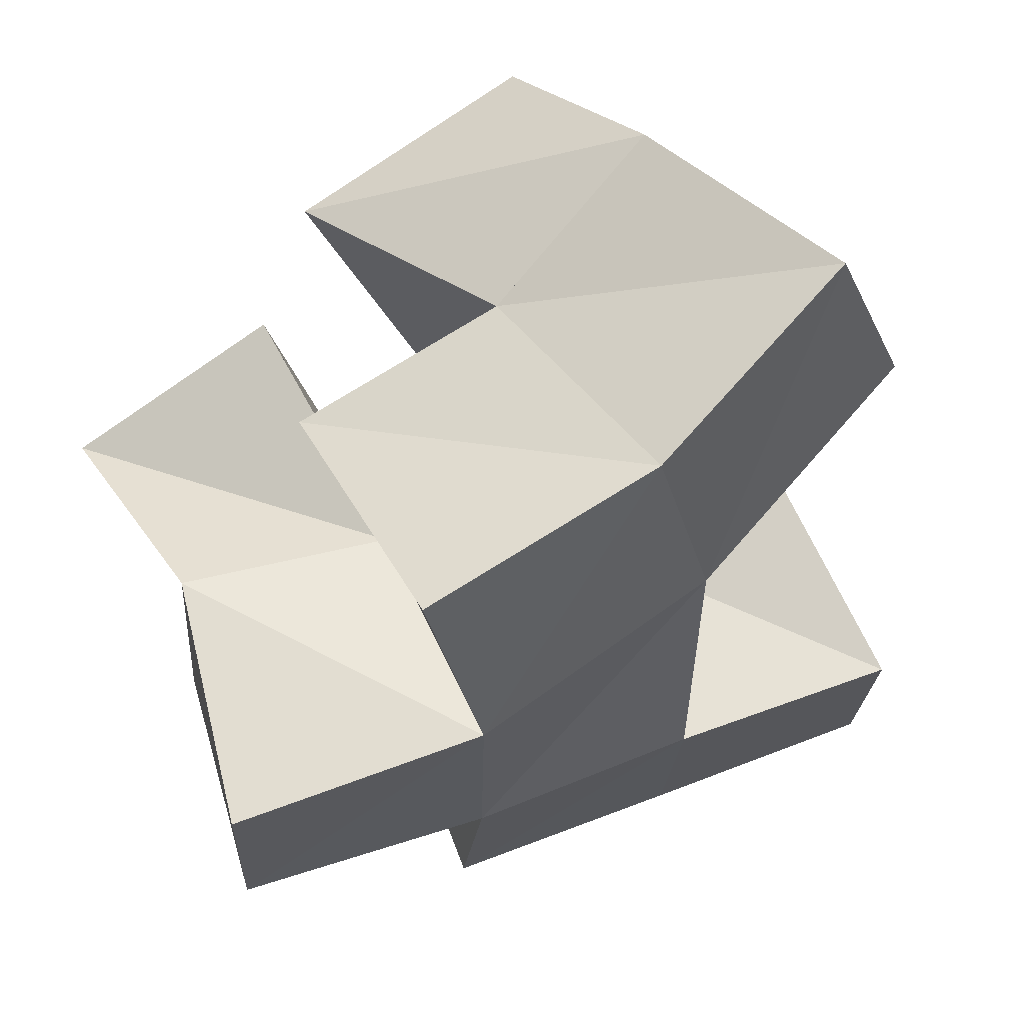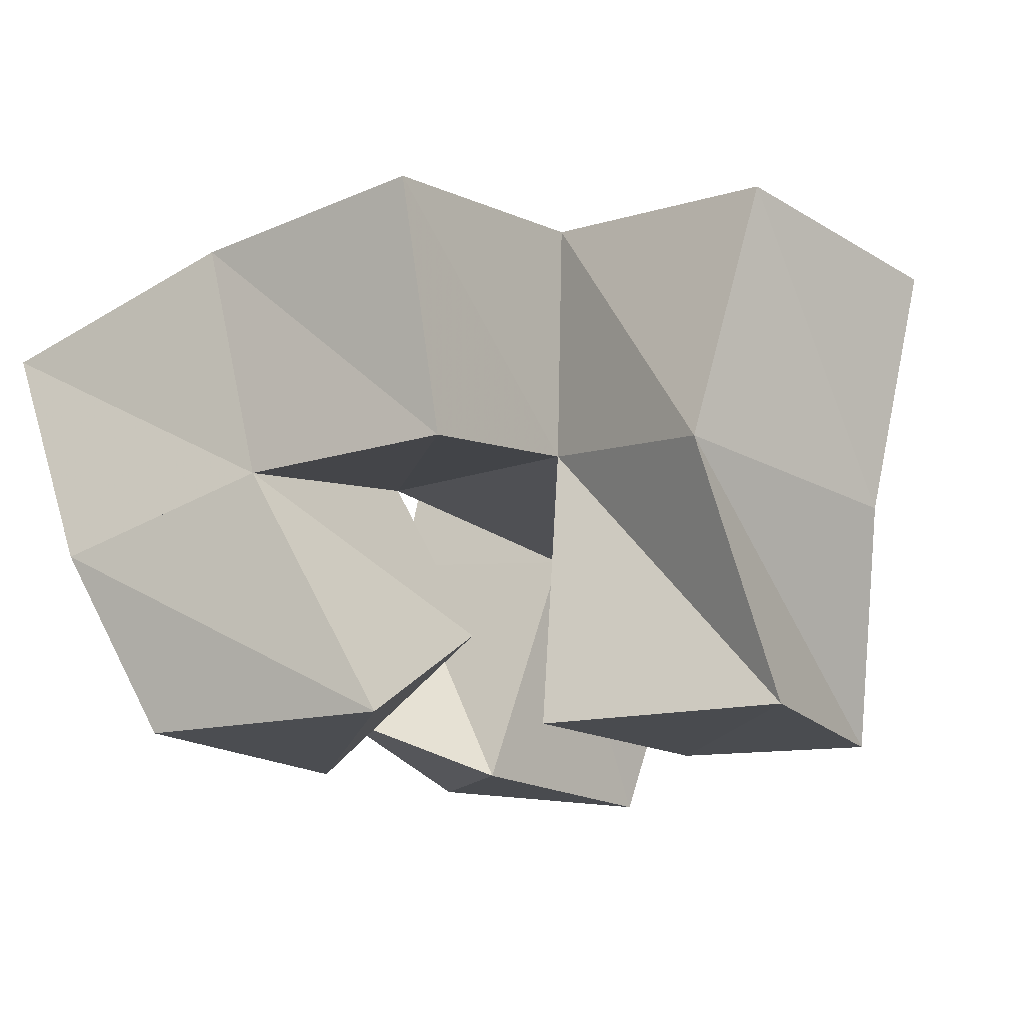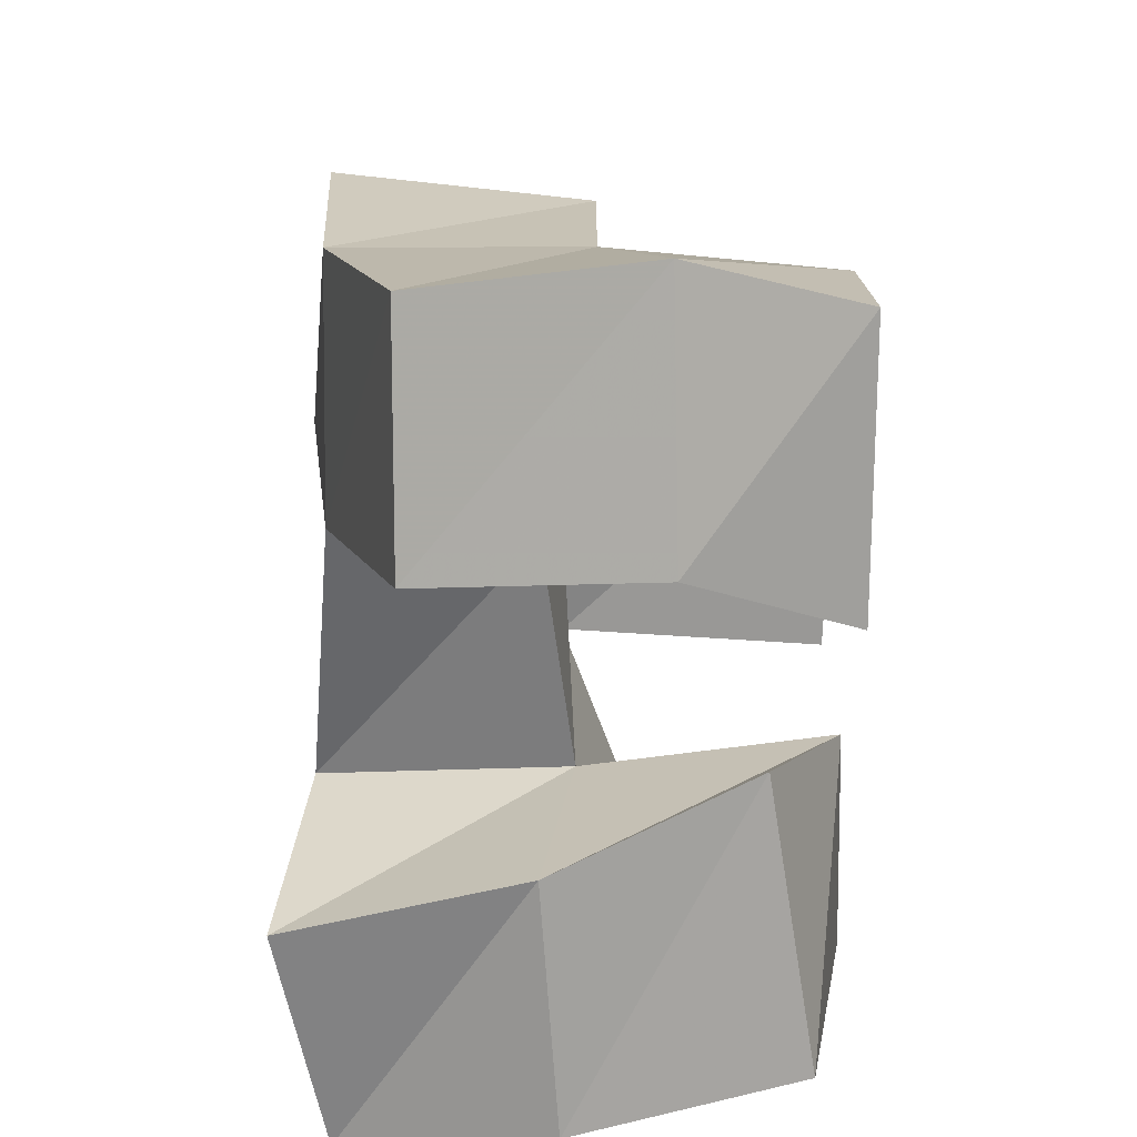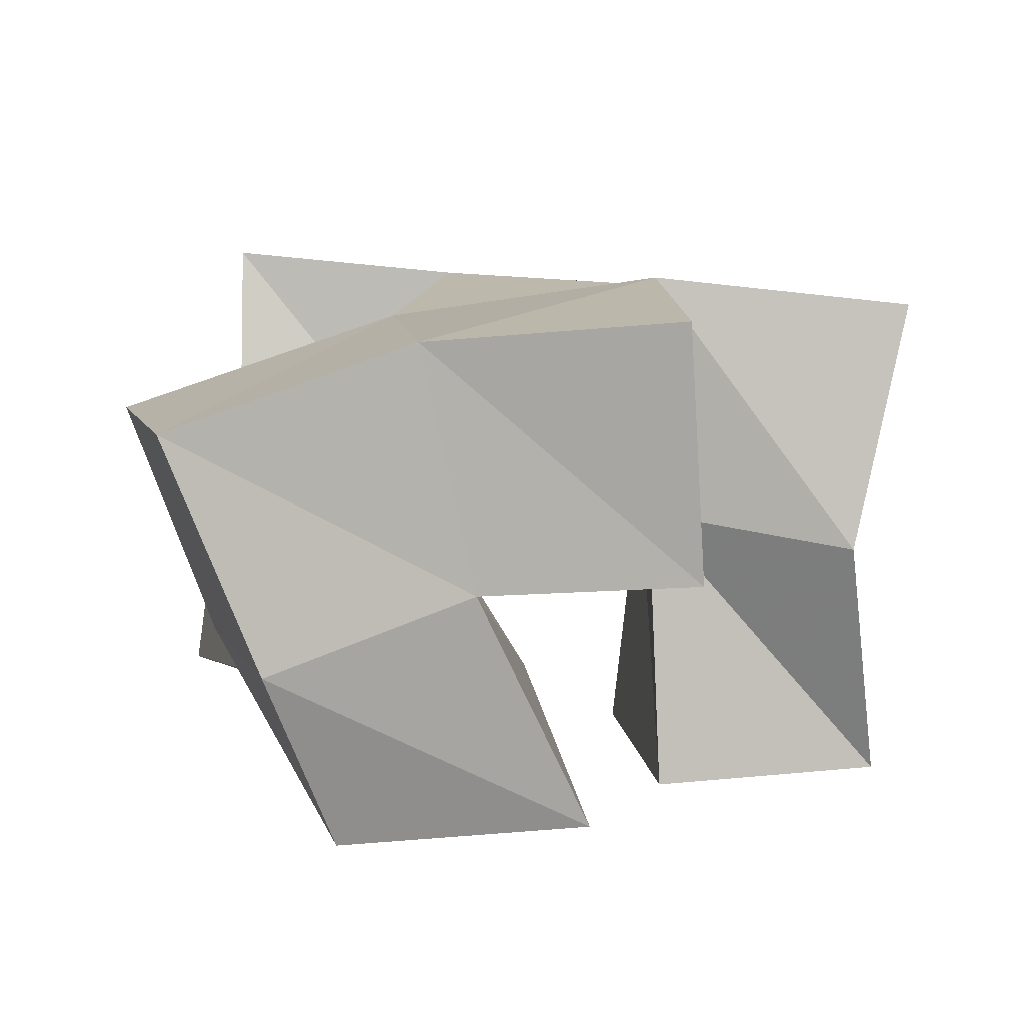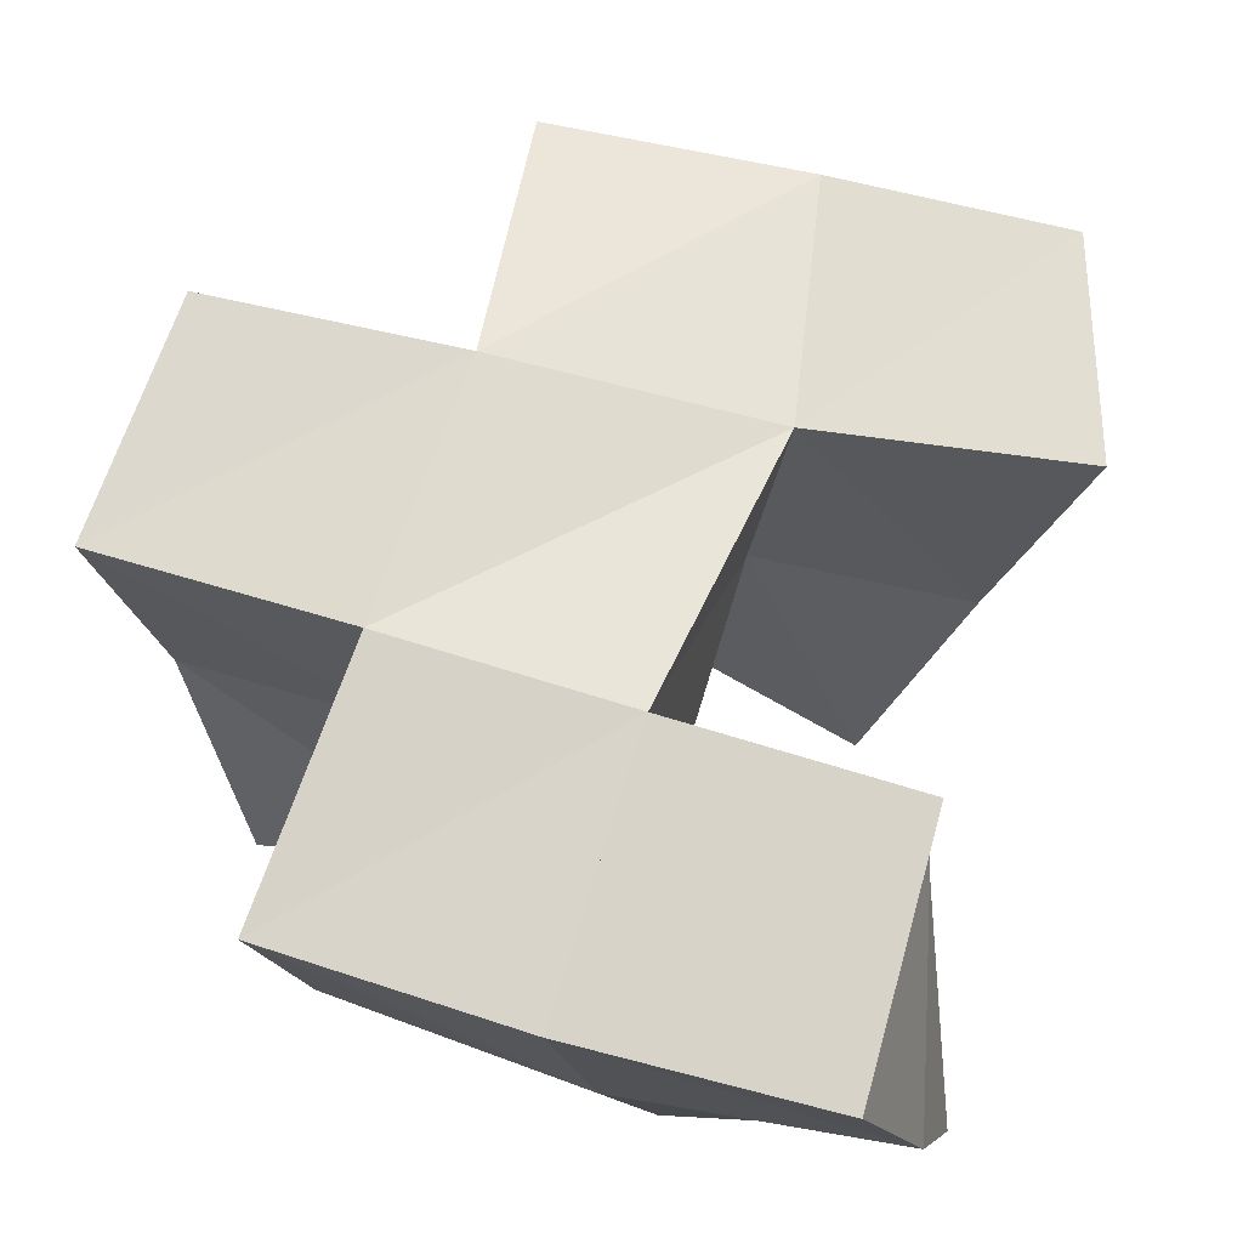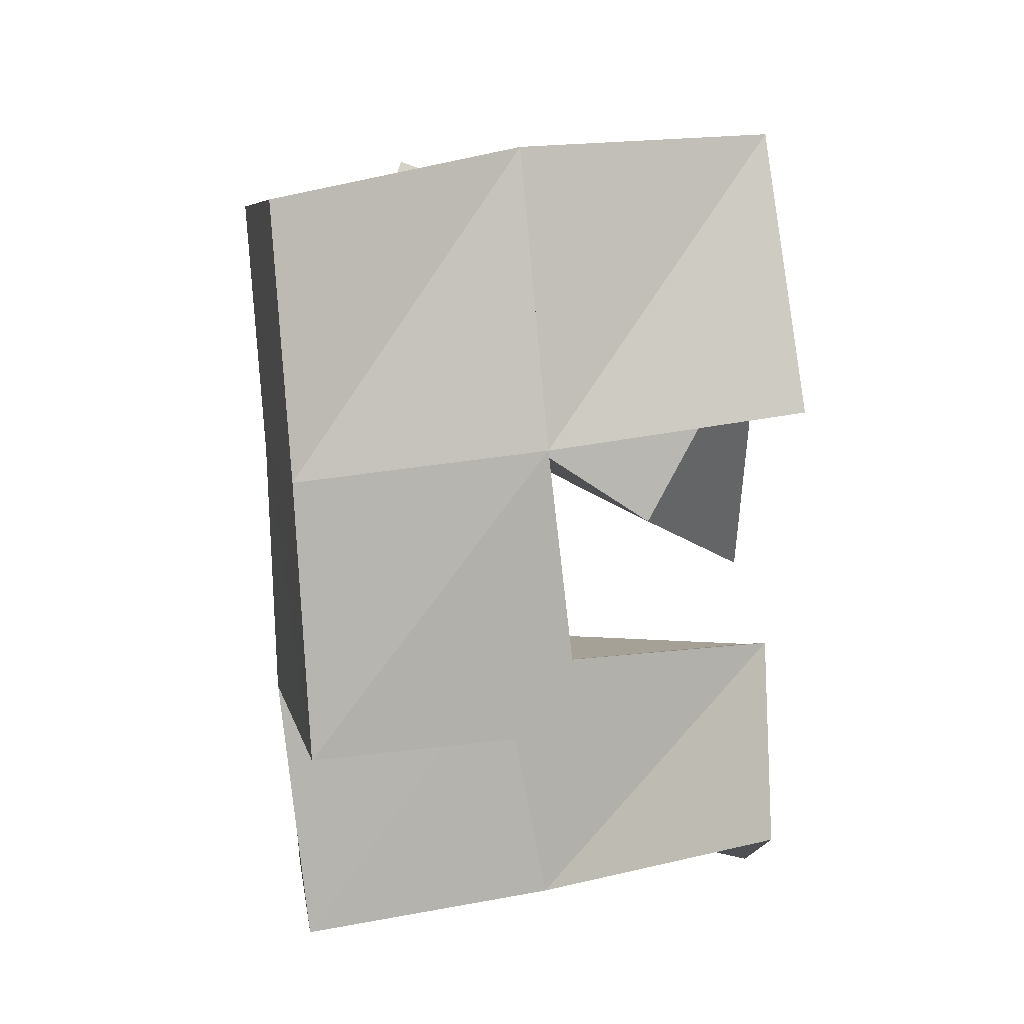
<metadata>
{"format":"obj","ext":"obj","renderer":"f3d","projection":"perspective","resolution":1024,"background":"white","views":[{"elev":59.0,"azim":154.2,"up":"+Z"},{"elev":-15.6,"azim":47.9,"up":"+Y"},{"elev":34.1,"azim":-89.1,"up":"+Z"},{"elev":9.0,"azim":6.1,"up":"+Y"},{"elev":63.2,"azim":-159.3,"up":"+Y"},{"elev":-79.5,"azim":-91.3,"up":"+Z"}]}
</metadata>
<code>
v 0.5872 0.1 0.3098
v 0.5764 0.1358 0.3245
v 0.5707 0.1 0.2538
v 0.5559 0.1344 0.2739
v 0.6346 0.1 0.292
v 0.6141 0.1486 0.3072
v 0.6175 0.1234 0.2524
v 0.5962 0.1587 0.2555
v 0.5523 0.1175 0.2363
v 0.5483 0.1582 0.2141
v 0.5302 0.1081 0.1838
v 0.533 0.1541 0.1646
v 0.5859 0.1016 0.2188
v 0.593 0.1521 0.2049
v 0.5809 0.1 0.1705
v 0.5869 0.1478 0.1565
v 0.6468 0.1 0.2597
v 0.6437 0.1564 0.2525
v 0.6334 0.1016 0.2055
v 0.6393 0.1554 0.2048
v 0.6915 0.1 0.2407
v 0.6861 0.1502 0.2569
v 0.6714 0.1 0.1934
v 0.6876 0.1451 0.2059
v 0.5585 0.1811 0.3276
v 0.5407 0.1808 0.2825
v 0.604 0.1969 0.3118
v 0.5913 0.1979 0.261
v 0.547 0.2076 0.2014
v 0.5427 0.198 0.152
v 0.595 0.2032 0.2009
v 0.5924 0.1933 0.1484
v 0.6445 0.2055 0.2518
v 0.6432 0.2005 0.1999
v 0.6965 0.2001 0.2487
v 0.6956 0.1937 0.1999
v 0.6565 0.1491 0.2954
v 0.6538 0.2004 0.3025
v 0.6399 0.1405 0.1587
v 0.6433 0.1894 0.1477
f 1 2 4
f 3 1 4
f 2 6 8
f 4 2 8
f 6 5 7
f 8 6 7
f 5 1 3
f 7 5 3
f 8 7 3
f 4 8 3
f 2 1 5
f 6 2 5
f 9 10 12
f 11 9 12
f 10 14 16
f 12 10 16
f 14 13 15
f 16 14 15
f 13 9 11
f 15 13 11
f 16 15 11
f 12 16 11
f 10 9 13
f 14 10 13
f 17 18 20
f 19 17 20
f 18 22 24
f 20 18 24
f 22 21 23
f 24 22 23
f 21 17 19
f 23 21 19
f 24 23 19
f 20 24 19
f 18 17 21
f 22 18 21
f 2 25 26
f 4 2 26
f 25 27 28
f 26 25 28
f 27 6 8
f 28 27 8
f 6 2 4
f 8 6 4
f 28 8 4
f 26 28 4
f 25 2 6
f 27 25 6
f 10 29 30
f 12 10 30
f 29 31 32
f 30 29 32
f 31 14 16
f 32 31 16
f 14 10 12
f 16 14 12
f 32 16 12
f 30 32 12
f 29 10 14
f 31 29 14
f 18 33 34
f 20 18 34
f 33 35 36
f 34 33 36
f 35 22 24
f 36 35 24
f 22 18 20
f 24 22 20
f 36 24 20
f 34 36 20
f 33 18 22
f 35 33 22
f 6 27 28
f 8 6 28
f 27 38 33
f 28 27 33
f 38 37 18
f 33 38 18
f 37 6 8
f 18 37 8
f 33 18 8
f 28 33 8
f 27 6 37
f 38 27 37
f 8 28 31
f 14 8 31
f 28 33 34
f 31 28 34
f 33 18 20
f 34 33 20
f 18 8 14
f 20 18 14
f 34 20 14
f 31 34 14
f 28 8 18
f 33 28 18
f 14 31 32
f 16 14 32
f 31 34 40
f 32 31 40
f 34 20 39
f 40 34 39
f 20 14 16
f 39 20 16
f 40 39 16
f 32 40 16
f 31 14 20
f 34 31 20

</code>
